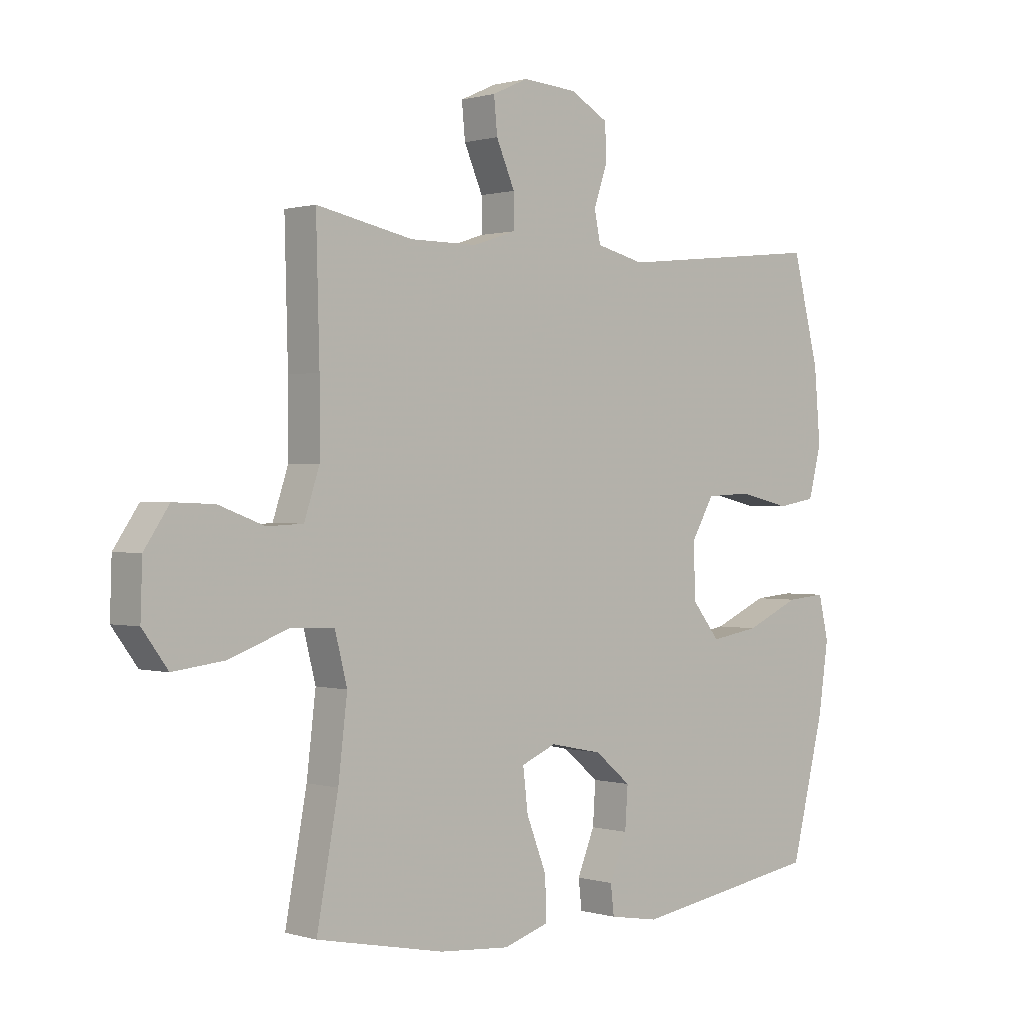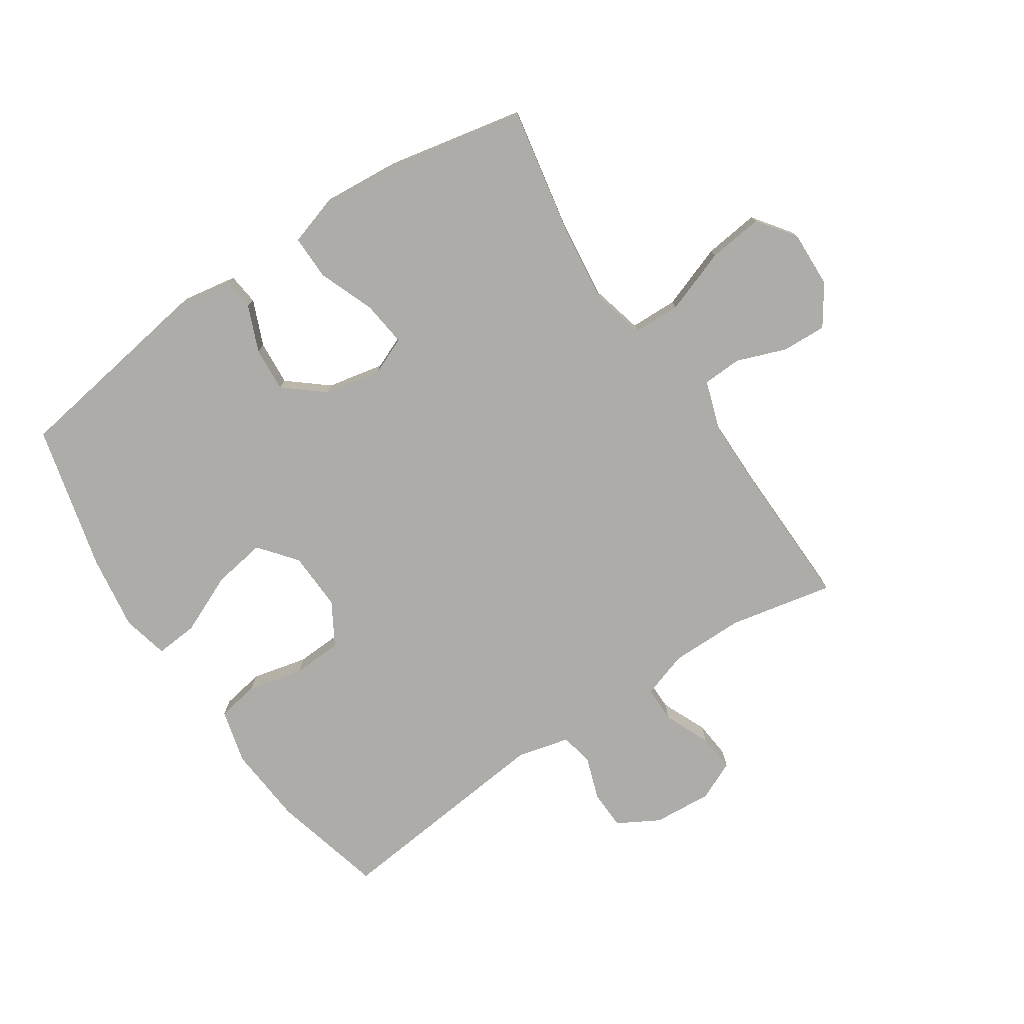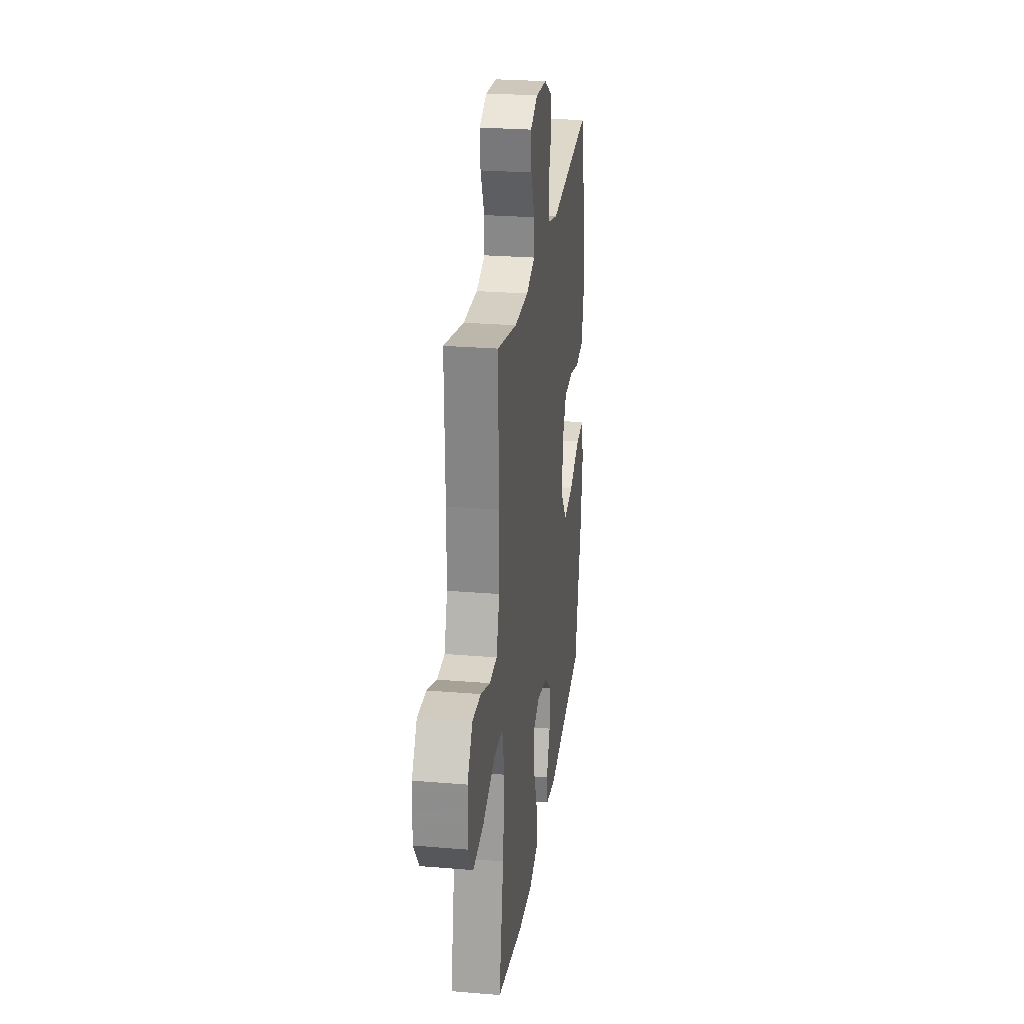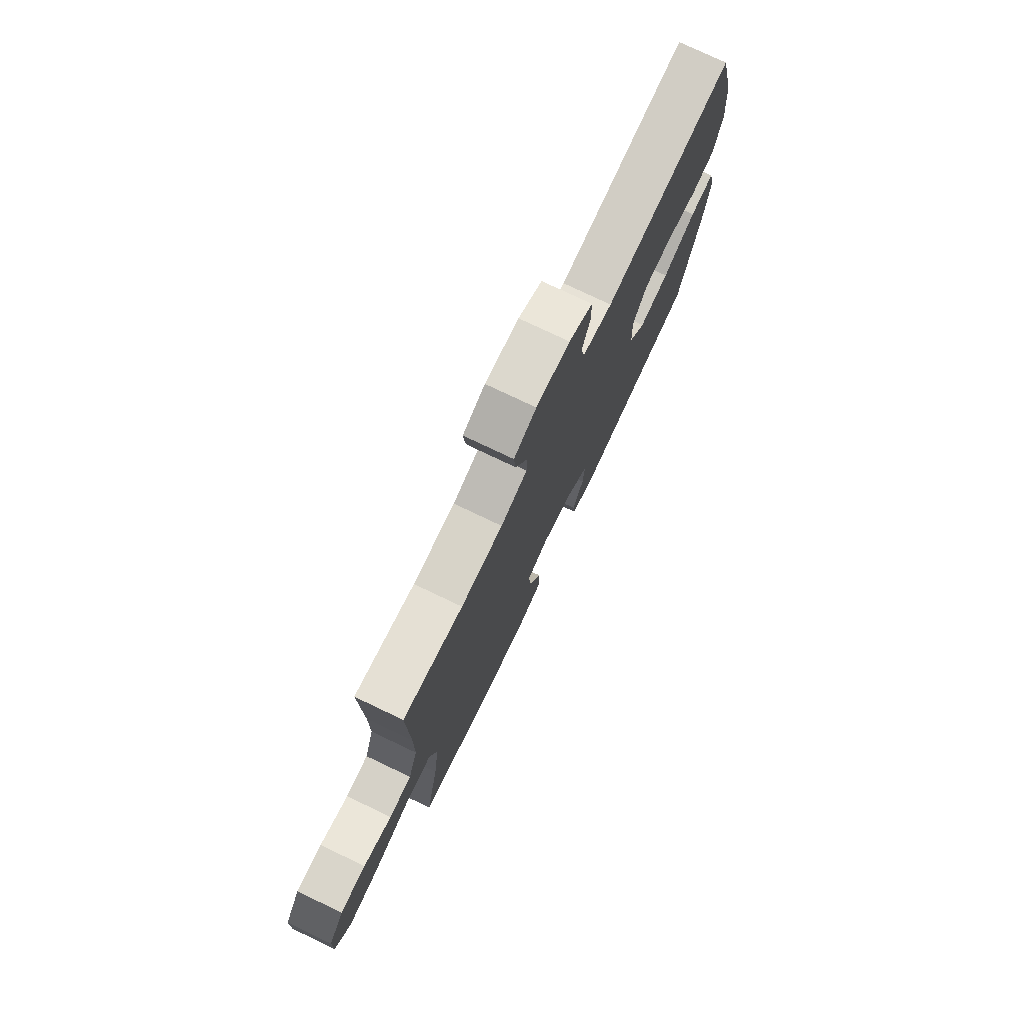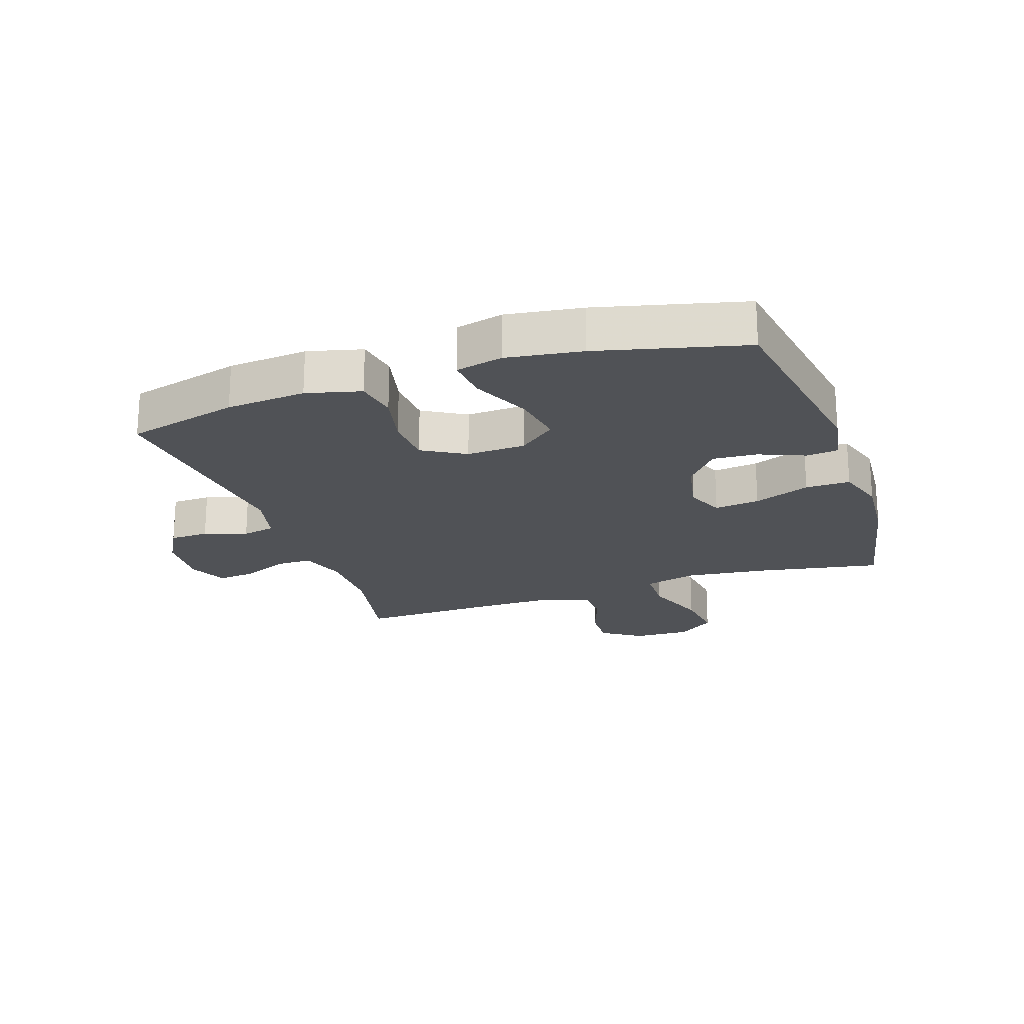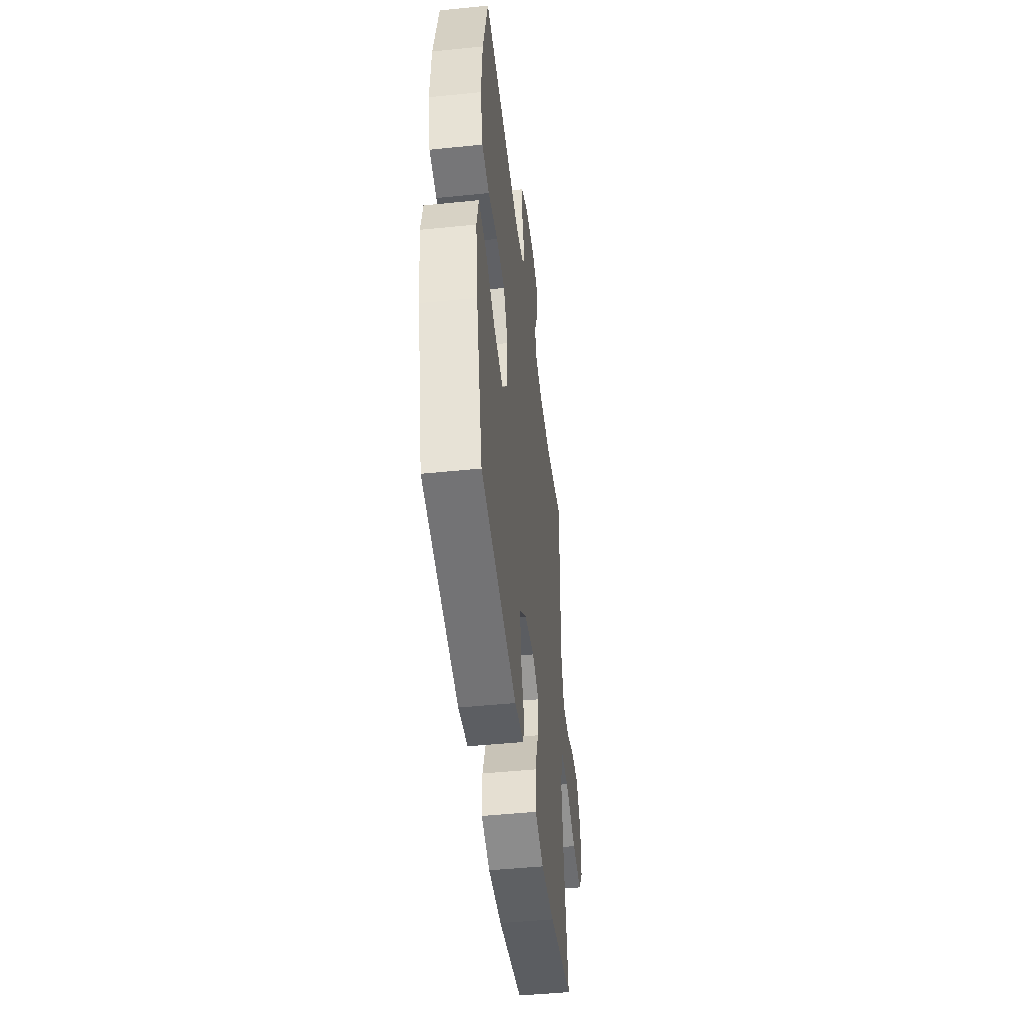
<metadata>
{"format":"obj","ext":"obj","renderer":"f3d","projection":"perspective","resolution":1024,"background":"white","views":[{"elev":0.6,"azim":-42.9,"up":"+Z"},{"elev":-76.7,"azim":-146.4,"up":"+Y"},{"elev":25.8,"azim":-82.4,"up":"+Z"},{"elev":76.7,"azim":-64.5,"up":"+Z"},{"elev":-21.0,"azim":108.9,"up":"+Y"},{"elev":-47.2,"azim":96.6,"up":"+Z"}]}
</metadata>
<code>
v 0.5 0.07 0.5
v 0.547 0.07 0.316
v 0.558 0.07 0.186
v 0.535 0.07 0.097
v 0.466 0.07 0.085
v 0.375 0.07 0.106
v 0.294 0.07 0.102
v 0.253 0.07 0.032
v 0.257 0.07 -0.064
v 0.306 0.07 -0.125
v 0.393 0.07 -0.111
v 0.49 0.07 -0.068
v 0.56 0.07 -0.062
v 0.578 0.07 -0.138
v 0.56 0.07 -0.261
v 0.5 0.07 -0.5
v 0.163 0.07 -0.553
v 0.075 0.07 -0.538
v 0.069 0.07 -0.486
v 0.1 0.07 -0.411
v 0.105 0.07 -0.338
v 0.041 0.07 -0.285
v -0.052 0.07 -0.266
v -0.114 0.07 -0.292
v -0.105 0.07 -0.366
v -0.069 0.07 -0.458
v -0.068 0.07 -0.531
v -0.148 0.07 -0.556
v -0.273 0.07 -0.546
v -0.5 0.07 -0.5
v -0.462 0.07 -0.296
v -0.446 0.07 -0.162
v -0.468 0.07 -0.076
v -0.546 0.07 -0.074
v -0.651 0.07 -0.112
v -0.741 0.07 -0.123
v -0.786 0.07 -0.062
v -0.783 0.07 0.032
v -0.739 0.07 0.097
v -0.666 0.07 0.094
v -0.585 0.07 0.064
v -0.521 0.07 0.067
v -0.494 0.07 0.148
v -0.494 0.07 0.272
v -0.5 0.07 0.5
v -0.329 0.07 0.465
v -0.209 0.07 0.465
v -0.133 0.07 0.49
v -0.133 0.07 0.549
v -0.166 0.07 0.624
v -0.172 0.07 0.686
v -0.108 0.07 0.715
v -0.012 0.07 0.708
v 0.056 0.07 0.67
v 0.058 0.07 0.606
v 0.034 0.07 0.536
v 0.045 0.07 0.482
v 0.131 0.07 0.461
v 0.5 0 0.5
v 0.547 0 0.316
v 0.558 0 0.186
v 0.535 0 0.097
v 0.466 0 0.085
v 0.375 0 0.106
v 0.294 0 0.102
v 0.253 0 0.032
v 0.257 0 -0.064
v 0.306 0 -0.125
v 0.393 0 -0.111
v 0.49 0 -0.068
v 0.56 0 -0.062
v 0.578 0 -0.138
v 0.56 0 -0.261
v 0.5 0 -0.5
v 0.163 0 -0.553
v 0.075 0 -0.538
v 0.069 0 -0.486
v 0.1 0 -0.411
v 0.105 0 -0.338
v 0.041 0 -0.285
v -0.052 0 -0.266
v -0.114 0 -0.292
v -0.105 0 -0.366
v -0.069 0 -0.458
v -0.068 0 -0.531
v -0.148 0 -0.556
v -0.273 0 -0.546
v -0.5 0 -0.5
v -0.462 0 -0.296
v -0.446 0 -0.162
v -0.468 0 -0.076
v -0.546 0 -0.074
v -0.651 0 -0.112
v -0.741 0 -0.123
v -0.786 0 -0.062
v -0.783 0 0.032
v -0.739 0 0.097
v -0.666 0 0.094
v -0.585 0 0.064
v -0.521 0 0.067
v -0.494 0 0.148
v -0.494 0 0.272
v -0.5 0 0.5
v -0.329 0 0.465
v -0.209 0 0.465
v -0.133 0 0.49
v -0.133 0 0.549
v -0.166 0 0.624
v -0.172 0 0.686
v -0.108 0 0.715
v -0.012 0 0.708
v 0.056 0 0.67
v 0.058 0 0.606
v 0.034 0 0.536
v 0.045 0 0.482
v 0.131 0 0.461
f 53 54 55 56
f 53 56 57
f 52 53 57
f 49 50 51 52
f 48 49 52 57
f 47 48 57 58
f 44 45 46
f 43 44 46 47
f 42 43 47 58
f 38 39 40 41
f 38 41 42
f 37 38 42
f 34 35 36 37
f 33 34 37 42
f 28 29 30 31
f 28 31 32
f 25 26 27 28
f 24 25 28 32
f 23 24 32 33
f 17 18 19 20
f 17 20 21
f 16 17 21
f 15 16 21 22
f 11 12 13 14
f 10 11 14 15
f 3 4 5 6
f 3 6 7
f 2 3 7
f 1 2 7
f 58 1 7 8
f 10 15 22 23
f 9 10 23 33
f 33 42 58
f 8 9 33 58
f 114 113 112 111
f 115 114 111
f 115 111 110
f 110 109 108 107
f 115 110 107 106
f 116 115 106 105
f 104 103 102
f 105 104 102 101
f 116 105 101 100
f 99 98 97 96
f 100 99 96
f 100 96 95
f 95 94 93 92
f 100 95 92 91
f 89 88 87 86
f 90 89 86
f 86 85 84 83
f 90 86 83 82
f 91 90 82 81
f 78 77 76 75
f 79 78 75
f 79 75 74
f 80 79 74 73
f 72 71 70 69
f 73 72 69 68
f 64 63 62 61
f 65 64 61
f 65 61 60
f 65 60 59
f 66 65 59 116
f 81 80 73 68
f 91 81 68 67
f 116 100 91
f 116 91 67 66
f 1 59 60 2
f 2 60 61 3
f 3 61 62 4
f 4 62 63 5
f 5 63 64 6
f 6 64 65 7
f 7 65 66 8
f 8 66 67 9
f 9 67 68 10
f 10 68 69 11
f 11 69 70 12
f 12 70 71 13
f 13 71 72 14
f 14 72 73 15
f 15 73 74 16
f 16 74 75 17
f 17 75 76 18
f 18 76 77 19
f 19 77 78 20
f 20 78 79 21
f 21 79 80 22
f 22 80 81 23
f 23 81 82 24
f 24 82 83 25
f 25 83 84 26
f 26 84 85 27
f 27 85 86 28
f 28 86 87 29
f 29 87 88 30
f 30 88 89 31
f 31 89 90 32
f 32 90 91 33
f 33 91 92 34
f 34 92 93 35
f 35 93 94 36
f 36 94 95 37
f 37 95 96 38
f 38 96 97 39
f 39 97 98 40
f 40 98 99 41
f 41 99 100 42
f 42 100 101 43
f 43 101 102 44
f 44 102 103 45
f 45 103 104 46
f 46 104 105 47
f 47 105 106 48
f 48 106 107 49
f 49 107 108 50
f 50 108 109 51
f 51 109 110 52
f 52 110 111 53
f 53 111 112 54
f 54 112 113 55
f 55 113 114 56
f 56 114 115 57
f 57 115 116 58
f 58 116 59 1

</code>
